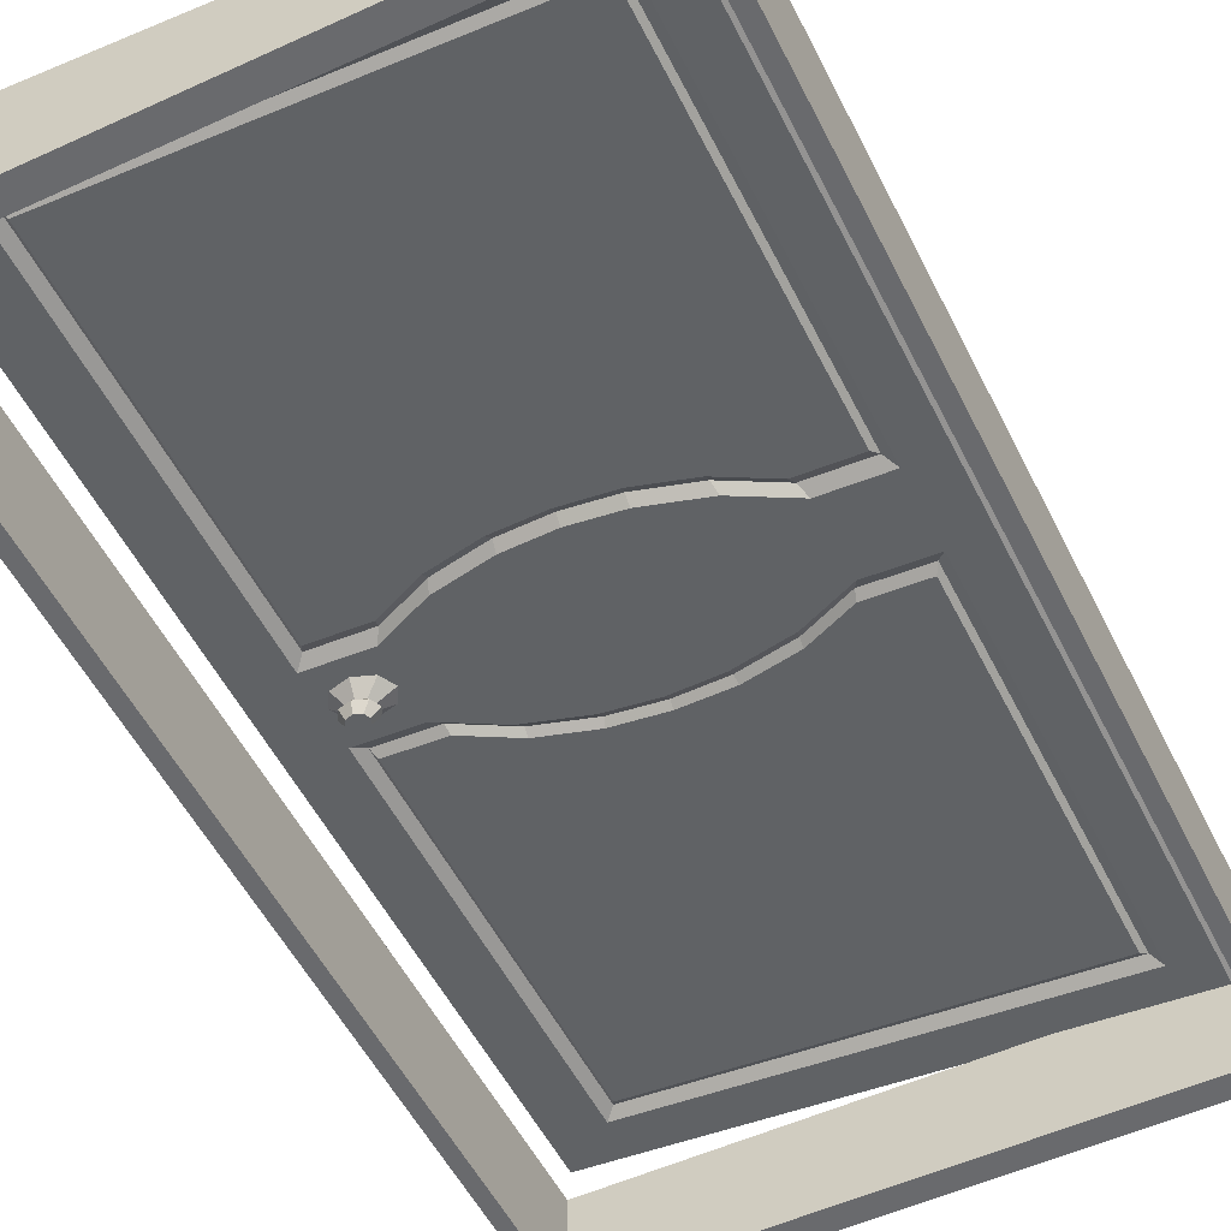
<metadata>
{"format":"obj","ext":"obj","renderer":"f3d","projection":"perspective","resolution":1024,"background":"white","views":[{"elev":-53.1,"azim":-153.9,"up":"+Z"}]}
</metadata>
<code>
o Kostka
v -0.05638 -0.6455 -0.01985
v -0.05638 0.6455 -0.01985
v -0.05638 0.6455 -0.1419
v -0.05638 -0.6455 -0.1419
v 0.6852 -0.6455 -0.1419
v 0.6852 0.6455 -0.1419
v 0.6852 0.6455 -0.01985
v 0.6852 -0.6455 -0.01985
v -0.03802 -0.6135 -0.01985
v -0.03802 -0.6135 -0.1419
v -0.03802 0.6135 -0.1419
v -0.03802 0.6135 -0.01985
v 0.6669 -0.6135 -0.1419
v 0.6669 -0.6135 -0.01985
v 0.6669 0.6135 -0.01985
v 0.6669 0.6135 -0.1419
f 1 2 3 4
f 5 6 7 8
f 4 5 8 1
f 6 3 2 7
f 9 10 11 12
f 13 14 15 16
f 10 9 14 13
f 16 15 12 11
f 2 1 9 12
f 4 3 11 10
f 5 4 10 13
f 3 6 16 11
f 6 5 13 16
f 8 7 15 14
f 1 8 14 9
f 7 2 12 15
o Door_4.001_Cube.001
v 0.6647 0.03043 0.05147
v 0.6647 0.6205 0.05147
v 0.6623 0.6205 0.08013
v 0.6623 0.03043 0.08013
v 0.5075 0.05997 0.0633
v 0.5832 0.05997 0.06972
v 0.5771 0.07024 0.07538
v 0.5045 0.07024 0.06921
v 0.3958 0.6106 0.05753
v 0.3112 0.6106 0.05036
v 0.3108 0.6057 0.05553
v 0.3934 0.6057 0.06254
v 0.4014 0.6205 0.02914
v 0.3137 0.6205 0.0217
v 0.3112 0.6205 0.05036
v 0.399 0.6205 0.05781
v 0.6493 0.6106 0.07904
v 0.6493 0.02933 0.07904
v 0.6412 0.6057 0.08356
v 0.6412 0.02878 0.08356
v 0.6493 1e-06 0.07904
v 0.6412 1e-06 0.08356
v 0.6623 1e-06 0.08013
v 0.3115 0.1107 0.04668
v 0.3734 0.1064 0.05193
v 0.3757 0.1149 0.05829
v 0.311 0.1189 0.05281
v 0.6647 1e-06 0.05147
v 0.5526 0.6057 0.07604
v 0.476 0.6057 0.06954
v 0.4469 0.5644 0.06707
v 0.5144 0.5644 0.0728
v 0.3108 0.5644 0.05553
v 0.3733 0.5644 0.06084
v 0.594 0.5644 0.07955
v 0.594 0.04655 0.07955
v 0.5684 0.6205 0.07218
v 0.5588 0.6106 0.07136
v 0.4867 0.6205 0.06525
v 0.4803 0.6106 0.0647
v 0.5709 0.6205 0.04351
v 0.4892 0.6205 0.03658
v 0.594 1e-06 0.07955
v 0.3733 0.09542 0.06084
v 0.3108 0.09986 0.05553
v 0.3108 1e-06 0.05553
v 0.3733 1e-06 0.06084
v 0.5144 0.04655 0.0728
v 0.3734 0.5523 0.05193
v 0.4434 0.5523 0.05786
v 0.5832 0.5523 0.06972
v 0.4469 0.07839 0.06707
v 0.4434 0.09024 0.05786
v 0.5144 1e-06 0.0728
v 0.4469 1e-06 0.06707
v 0.4428 0.09931 0.06399
v 0.5075 0.5523 0.0633
v 0.5045 0.543 0.06921
v 0.5771 0.543 0.07538
v 0.3115 0.5523 0.04668
v 0.3757 0.543 0.05829
v 0.311 0.543 0.05281
v 0.4428 0.543 0.06399
v -0.03736 0.03043 -0.008073
v -0.03979 0.03043 0.02059
v -0.03979 0.6205 0.02059
v -0.03736 0.6205 -0.008073
v 0.1156 0.05997 0.03005
v 0.1176 0.07024 0.0364
v 0.04491 0.07024 0.03024
v 0.03989 0.05997 0.02364
v 0.2267 0.6106 0.04319
v 0.2282 0.6057 0.04852
v 0.2259 0.6205 0.01426
v 0.2235 0.6205 0.04292
v -0.02689 0.02933 0.02168
v -0.02689 0.6106 0.02168
v -0.01964 0.02878 0.02751
v -0.01964 0.6057 0.02751
v -0.02689 1e-06 0.02168
v -0.01964 1e-06 0.02751
v -0.03979 1e-06 0.02059
v 0.2463 0.1149 0.04732
v 0.2496 0.1064 0.04143
v -0.03736 1e-06 -0.008073
v 0.06902 0.6057 0.03503
v 0.1072 0.5644 0.03827
v 0.1747 0.5644 0.04399
v 0.1456 0.6057 0.04152
v 0.2483 0.5644 0.05023
v 0.02763 0.04655 0.03151
v 0.02763 0.5644 0.03152
v 0.0637 0.6106 0.02937
v 0.05402 0.6205 0.02855
v 0.1422 0.6106 0.03602
v 0.1357 0.6205 0.03547
v 0.05645 0.6205 -0.000117
v 0.1382 0.6205 0.006813
v 0.02763 1e-06 0.03151
v 0.2483 0.09542 0.05023
v 0.2483 1e-06 0.05023
v 0.1072 0.04655 0.03827
v 0.1797 0.5523 0.0355
v 0.2496 0.5523 0.04143
v 0.03989 0.5523 0.02364
v 0.1747 0.07839 0.04399
v 0.1797 0.09024 0.0355
v 0.1072 1e-06 0.03827
v 0.1747 1e-06 0.04399
v 0.1792 0.09931 0.04163
v 0.04491 0.543 0.03024
v 0.1176 0.543 0.0364
v 0.1156 0.5523 0.03005
v 0.2463 0.543 0.04732
v 0.1792 0.543 0.04163
v 0.6671 0.03043 0.02281
v 0.6671 0.6205 0.02281
v 0.5118 0.05997 0.01334
v 0.5097 0.07024 0.006999
v 0.5824 0.07024 0.01316
v 0.5874 0.05997 0.01976
v 0.4006 0.6106 0.000206
v 0.3991 0.6057 -0.005127
v 0.3165 0.6057 -0.01213
v 0.3161 0.6106 -0.006964
v 0.4038 0.6205 0.00048
v 0.3161 0.6205 -0.006964
v 0.6542 0.02933 0.02171
v 0.6542 0.6106 0.02171
v 0.647 0.02878 0.01589
v 0.647 0.6057 0.01589
v 0.6542 1e-06 0.02171
v 0.647 1e-06 0.01589
v 0.6671 1e-06 0.02281
v 0.3158 0.1107 -0.003278
v 0.3163 0.1189 -0.009408
v 0.381 0.1149 -0.003922
v 0.3777 0.1064 0.001971
v 0.5583 0.6057 0.008373
v 0.5201 0.5644 0.005133
v 0.4526 0.5644 -0.000592
v 0.4818 0.6057 0.00188
v 0.3791 0.5644 -0.00683
v 0.3165 0.5644 -0.01213
v 0.5997 0.04655 0.01188
v 0.5997 0.5644 0.01188
v 0.5636 0.6106 0.01403
v 0.5733 0.6205 0.01485
v 0.4852 0.6106 0.007376
v 0.4916 0.6205 0.007922
v 0.5997 1e-06 0.01188
v 0.3791 0.09542 -0.00683
v 0.3791 1e-06 -0.00683
v 0.3165 1e-06 -0.01213
v 0.3165 0.09986 -0.01213
v 0.5201 0.04655 0.005132
v 0.4476 0.5523 0.007902
v 0.3777 0.5523 0.001972
v 0.5874 0.5523 0.01976
v 0.4526 0.07839 -0.000592
v 0.4476 0.09024 0.007902
v 0.5201 1e-06 0.005132
v 0.4526 1e-06 -0.000592
v 0.4481 0.09931 0.001772
v 0.5824 0.543 0.01316
v 0.5097 0.543 0.006999
v 0.5118 0.5523 0.01334
v 0.3158 0.5523 -0.003278
v 0.381 0.543 -0.003922
v 0.3163 0.543 -0.009408
v 0.4481 0.543 0.001772
v -0.03493 0.6205 -0.03674
v -0.03493 0.03043 -0.03674
v 0.1198 0.05997 -0.0199
v 0.04413 0.05997 -0.02632
v 0.05019 0.07024 -0.03198
v 0.1229 0.07024 -0.02582
v 0.2316 0.6106 -0.01413
v 0.2339 0.6057 -0.01914
v 0.2283 0.6205 -0.01441
v -0.02202 0.6106 -0.03564
v -0.02202 0.02933 -0.03564
v -0.0139 0.6057 -0.04016
v -0.0139 0.02878 -0.04016
v -0.02202 1e-06 -0.03564
v -0.0139 1e-06 -0.04016
v -0.03493 1e-06 -0.03674
v 0.2539 0.1064 -0.008528
v 0.2516 0.1149 -0.01489
v 0.07476 0.6057 -0.03264
v 0.1513 0.6057 -0.02615
v 0.1805 0.5644 -0.02367
v 0.113 0.5644 -0.0294
v 0.254 0.5644 -0.01744
v 0.03337 0.5644 -0.03615
v 0.03337 0.04655 -0.03615
v 0.05888 0.6205 -0.02878
v 0.06856 0.6106 -0.02796
v 0.1406 0.6205 -0.02185
v 0.147 0.6106 -0.0213
v 0.03337 1e-06 -0.03615
v 0.254 0.09542 -0.01744
v 0.254 1e-06 -0.01744
v 0.113 0.04655 -0.0294
v 0.2539 0.5523 -0.008528
v 0.184 0.5523 -0.01446
v 0.04413 0.5523 -0.02632
v 0.1805 0.07839 -0.02367
v 0.184 0.09024 -0.01446
v 0.113 1e-06 -0.0294
v 0.1805 1e-06 -0.02367
v 0.1845 0.09931 -0.02059
v 0.1198 0.5523 -0.0199
v 0.1229 0.543 -0.02582
v 0.05019 0.543 -0.03198
v 0.2516 0.543 -0.01489
v 0.1845 0.543 -0.02059
v 0.6647 -0.03043 0.05147
v 0.6623 -0.03043 0.08013
v 0.6623 -0.6205 0.08013
v 0.6647 -0.6205 0.05147
v 0.5075 -0.05997 0.0633
v 0.5045 -0.07024 0.06921
v 0.5771 -0.07024 0.07538
v 0.5832 -0.05997 0.06972
v 0.3958 -0.6106 0.05753
v 0.3934 -0.6057 0.06254
v 0.3108 -0.6057 0.05553
v 0.3112 -0.6106 0.05036
v 0.4014 -0.6205 0.02914
v 0.399 -0.6205 0.0578
v 0.3112 -0.6205 0.05036
v 0.3137 -0.6205 0.0217
v 0.6493 -0.02932 0.07904
v 0.6493 -0.6106 0.07904
v 0.6412 -0.02877 0.08356
v 0.6412 -0.6057 0.08356
v 0.3115 -0.1107 0.04668
v 0.311 -0.1189 0.05281
v 0.3757 -0.1149 0.05829
v 0.3734 -0.1064 0.05193
v 0.5526 -0.6057 0.07604
v 0.5144 -0.5644 0.0728
v 0.4469 -0.5644 0.06707
v 0.476 -0.6057 0.06954
v 0.3733 -0.5644 0.06084
v 0.3108 -0.5644 0.05553
v 0.594 -0.04655 0.07955
v 0.594 -0.5644 0.07955
v 0.5588 -0.6106 0.07136
v 0.5684 -0.6205 0.07218
v 0.4803 -0.6106 0.0647
v 0.4867 -0.6205 0.06525
v 0.5709 -0.6205 0.04351
v 0.4892 -0.6205 0.03658
v 0.3733 -0.09542 0.06084
v 0.3108 -0.09986 0.05553
v 0.5144 -0.04655 0.0728
v 0.4434 -0.5523 0.05786
v 0.3734 -0.5523 0.05193
v 0.5832 -0.5523 0.06972
v 0.4469 -0.07839 0.06707
v 0.4434 -0.09024 0.05786
v 0.4428 -0.09931 0.06399
v 0.5771 -0.543 0.07538
v 0.5045 -0.543 0.06921
v 0.5075 -0.5523 0.0633
v 0.3115 -0.5523 0.04668
v 0.3757 -0.543 0.05829
v 0.311 -0.543 0.05281
v 0.4428 -0.543 0.06399
v -0.03736 -0.03043 -0.008073
v -0.03736 -0.6205 -0.008073
v -0.03979 -0.6205 0.02059
v -0.03979 -0.03043 0.02059
v 0.1156 -0.05997 0.03005
v 0.03989 -0.05997 0.02364
v 0.04491 -0.07024 0.03024
v 0.1176 -0.07024 0.0364
v 0.2267 -0.6106 0.04319
v 0.2282 -0.6057 0.04852
v 0.2259 -0.6205 0.01426
v 0.2235 -0.6205 0.04292
v -0.02689 -0.6106 0.02168
v -0.02689 -0.02932 0.02168
v -0.01964 -0.6057 0.02751
v -0.01964 -0.02877 0.02751
v 0.2496 -0.1064 0.04143
v 0.2463 -0.1149 0.04732
v 0.06902 -0.6057 0.03502
v 0.1456 -0.6057 0.04152
v 0.1747 -0.5644 0.04399
v 0.1072 -0.5644 0.03827
v 0.2483 -0.5644 0.05023
v 0.02763 -0.5644 0.03151
v 0.02763 -0.04655 0.03151
v 0.05402 -0.6205 0.02855
v 0.0637 -0.6106 0.02937
v 0.1357 -0.6205 0.03547
v 0.1422 -0.6106 0.03602
v 0.05645 -0.6205 -0.000117
v 0.1382 -0.6205 0.006813
v 0.2483 -0.09542 0.05023
v 0.1072 -0.04655 0.03827
v 0.2496 -0.5523 0.04143
v 0.1797 -0.5523 0.0355
v 0.03989 -0.5523 0.02364
v 0.1747 -0.07839 0.04399
v 0.1797 -0.09024 0.0355
v 0.1792 -0.09931 0.04163
v 0.1156 -0.5523 0.03005
v 0.1176 -0.543 0.0364
v 0.04491 -0.543 0.03024
v 0.2463 -0.543 0.04732
v 0.1792 -0.543 0.04163
v 0.6671 -0.6205 0.02281
v 0.6671 -0.03043 0.02281
v 0.5118 -0.05997 0.01334
v 0.5874 -0.05997 0.01976
v 0.5824 -0.07024 0.01316
v 0.5097 -0.07024 0.006999
v 0.4006 -0.6106 0.000206
v 0.3161 -0.6106 -0.006964
v 0.3165 -0.6057 -0.01213
v 0.3991 -0.6057 -0.005127
v 0.3161 -0.6205 -0.006964
v 0.4038 -0.6205 0.000479
v 0.6542 -0.6106 0.02171
v 0.6542 -0.02932 0.02171
v 0.647 -0.6057 0.01589
v 0.647 -0.02877 0.01589
v 0.3158 -0.1107 -0.003278
v 0.3777 -0.1064 0.001971
v 0.381 -0.1149 -0.003922
v 0.3163 -0.1189 -0.009408
v 0.5583 -0.6057 0.008373
v 0.4818 -0.6057 0.00188
v 0.4526 -0.5644 -0.000592
v 0.5201 -0.5644 0.005132
v 0.3165 -0.5644 -0.01213
v 0.3791 -0.5644 -0.00683
v 0.5997 -0.5644 0.01188
v 0.5997 -0.04655 0.01188
v 0.5733 -0.6205 0.01485
v 0.5636 -0.6106 0.01403
v 0.4916 -0.6205 0.007922
v 0.4852 -0.6106 0.007376
v 0.3791 -0.09542 -0.00683
v 0.3165 -0.09986 -0.01213
v 0.5201 -0.04655 0.005132
v 0.3777 -0.5523 0.001971
v 0.4476 -0.5523 0.007902
v 0.5874 -0.5523 0.01976
v 0.4526 -0.07839 -0.000592
v 0.4476 -0.09024 0.007902
v 0.4481 -0.09931 0.001772
v 0.5118 -0.5523 0.01334
v 0.5097 -0.543 0.006999
v 0.5824 -0.543 0.01316
v 0.3158 -0.5523 -0.003278
v 0.381 -0.543 -0.003923
v 0.3163 -0.543 -0.009408
v 0.4481 -0.543 0.001772
v -0.03493 -0.03043 -0.03674
v -0.03493 -0.6205 -0.03674
v 0.1198 -0.05997 -0.0199
v 0.1229 -0.07024 -0.02582
v 0.05019 -0.07024 -0.03198
v 0.04413 -0.05997 -0.02632
v 0.2316 -0.6106 -0.01413
v 0.2339 -0.6057 -0.01914
v 0.2283 -0.6205 -0.01441
v -0.02202 -0.02932 -0.03564
v -0.02202 -0.6106 -0.03564
v -0.0139 -0.02877 -0.04016
v -0.0139 -0.6057 -0.04016
v 0.2516 -0.1149 -0.01489
v 0.2539 -0.1064 -0.008528
v 0.07476 -0.6057 -0.03264
v 0.113 -0.5644 -0.0294
v 0.1805 -0.5644 -0.02367
v 0.1513 -0.6057 -0.02615
v 0.254 -0.5644 -0.01744
v 0.03337 -0.04655 -0.03615
v 0.03337 -0.5644 -0.03615
v 0.06856 -0.6106 -0.02796
v 0.05888 -0.6205 -0.02878
v 0.147 -0.6106 -0.0213
v 0.1406 -0.6205 -0.02185
v 0.254 -0.09542 -0.01744
v 0.113 -0.04655 -0.0294
v 0.184 -0.5523 -0.01446
v 0.2539 -0.5523 -0.008528
v 0.04413 -0.5523 -0.02632
v 0.1805 -0.07839 -0.02367
v 0.184 -0.09024 -0.01446
v 0.1845 -0.09931 -0.02059
v 0.05019 -0.543 -0.03198
v 0.1229 -0.543 -0.02582
v 0.1198 -0.5523 -0.0199
v 0.2516 -0.543 -0.01489
v 0.1845 -0.543 -0.02059
v 0.5526 -0.01119 0.09104
v 0.5539 -0.0255 0.07597
v 0.5785 -0.01803 0.07806
v 0.5634 -0.00791 0.09195
v 0.5887 -0 0.07892
v 0.5679 -0 0.09233
v 0.5785 0.01803 0.07806
v 0.5634 0.00791 0.09195
v 0.5539 0.0255 0.07597
v 0.5526 0.01119 0.09104
v 0.5293 0.01803 0.07389
v 0.5418 0.00791 0.09012
v 0.5191 -0 0.07302
v 0.5374 -0 0.08975
v 0.5293 -0.01803 0.07389
v 0.5418 -0.00791 0.09012
v 0.5302 -0 0.09532
v 0.5366 0.01133 0.09586
v 0.5676 0.01133 0.09848
v 0.5521 0.01603 0.09717
v 0.5511 0.009531 0.1091
v 0.5603 0.00674 0.1099
v 0.5366 -0.01133 0.09586
v 0.574 -0 0.09903
v 0.5676 -0.01133 0.09848
v 0.5521 -0.01603 0.09717
v 0.5511 -0.009531 0.1091
v 0.5603 -0.00674 0.1099
v 0.5641 -0 0.1102
v 0.5419 0.00674 0.1084
v 0.5381 -0 0.108
v 0.5419 -0.00674 0.1084
v 0.5609 -0.01119 -0.006404
v 0.5717 -0.00791 -0.005489
v 0.5842 -0.01803 0.01075
v 0.5596 -0.0255 0.008661
v 0.5762 -0 -0.00511
v 0.5944 -0 0.01161
v 0.5717 0.00791 -0.005489
v 0.5842 0.01803 0.01075
v 0.5609 0.01119 -0.006404
v 0.5596 0.0255 0.008661
v 0.5501 0.00791 -0.00732
v 0.535 0.01803 0.006575
v 0.5456 -0 -0.007699
v 0.5248 -0 0.00571
v 0.535 -0.01803 0.006575
v 0.5501 -0.00791 -0.00732
v 0.5459 0.01133 -0.01385
v 0.5395 -0 -0.01439
v 0.5769 0.01133 -0.01122
v 0.5716 0.00674 -0.02372
v 0.5624 0.009531 -0.0245
v 0.5614 0.01603 -0.01254
v 0.5459 -0.01133 -0.01385
v 0.5769 -0.01133 -0.01122
v 0.5833 -0 -0.01068
v 0.5614 -0.01603 -0.01254
v 0.5624 -0.009531 -0.0245
v 0.5532 -0.00674 -0.02528
v 0.5494 -0 -0.0256
v 0.5532 0.00674 -0.02528
v 0.5754 -0 -0.0234
v 0.5716 -0.00674 -0.02372
f 17 18 19 20
f 21 22 23 24
f 25 26 27 28
f 29 30 31 32
f 32 31 26 25
f 20 19 33 34
f 34 33 35 36
f 37 34 36 38
f 39 20 34 37
f 40 41 42 43
f 44 17 20 39
f 45 46 47 48
f 28 27 49 50
f 36 35 51 52
f 19 53 54 33
f 53 55 56 54
f 55 32 25 56
f 18 57 53 19
f 57 58 55 53
f 58 29 32 55
f 33 54 45 35
f 54 56 46 45
f 56 25 28 46
f 38 36 52 59
f 35 45 48 51
f 46 28 50 47
f 60 61 62 63
f 64 52 22 21
f 47 50 65 66
f 52 51 67 22
f 68 64 21 69
f 52 64 70 59
f 64 68 71 70
f 68 60 63 71
f 41 69 72 42
f 67 73 74 75
f 61 60 41 40
f 50 49 76 65
f 51 48 73 67
f 60 68 69 41
f 48 47 66 73
f 75 74 24 23
f 77 78 43 42
f 74 79 72 24
f 79 77 42 72
f 66 65 77 79
f 69 21 24 72
f 65 76 78 77
f 22 67 75 23
f 73 66 79 74
f 80 81 82 83
f 84 85 86 87
f 88 89 27 26
f 90 91 31 30
f 91 88 26 31
f 81 92 93 82
f 92 94 95 93
f 96 97 94 92
f 98 96 92 81
f 40 43 99 100
f 101 98 81 80
f 102 103 104 105
f 89 106 49 27
f 94 107 108 95
f 82 93 109 110
f 110 109 111 112
f 112 111 88 91
f 83 82 110 113
f 113 110 112 114
f 114 112 91 90
f 93 95 102 109
f 109 102 105 111
f 111 105 89 88
f 97 115 107 94
f 95 108 103 102
f 105 104 106 89
f 116 117 62 61
f 118 84 87 107
f 104 119 120 106
f 107 87 121 108
f 122 123 84 118
f 107 115 124 118
f 118 124 125 122
f 122 125 117 116
f 100 99 126 123
f 121 127 128 129
f 61 40 100 116
f 106 120 76 49
f 108 121 129 103
f 116 100 123 122
f 103 129 119 104
f 127 86 85 128
f 130 99 43 78
f 128 85 126 131
f 131 126 99 130
f 119 131 130 120
f 123 126 85 84
f 120 130 78 76
f 87 86 127 121
f 129 128 131 119
f 17 132 133 18
f 134 135 136 137
f 138 139 140 141
f 29 142 143 30
f 142 138 141 143
f 132 144 145 133
f 144 146 147 145
f 148 149 146 144
f 150 148 144 132
f 151 152 153 154
f 44 150 132 17
f 155 156 157 158
f 139 159 160 140
f 146 161 162 147
f 133 145 163 164
f 164 163 165 166
f 166 165 138 142
f 18 133 164 57
f 57 164 166 58
f 58 166 142 29
f 145 147 155 163
f 163 155 158 165
f 165 158 139 138
f 149 167 161 146
f 147 162 156 155
f 158 157 159 139
f 168 169 170 171
f 172 134 137 161
f 157 173 174 159
f 161 137 175 162
f 176 177 134 172
f 161 167 178 172
f 172 178 179 176
f 176 179 169 168
f 154 153 180 177
f 175 181 182 183
f 171 151 154 168
f 159 174 184 160
f 162 175 183 156
f 168 154 177 176
f 156 183 173 157
f 181 136 135 182
f 185 153 152 186
f 182 135 180 187
f 187 180 153 185
f 173 187 185 174
f 177 180 135 134
f 174 185 186 184
f 137 136 181 175
f 183 182 187 173
f 80 83 188 189
f 190 191 192 193
f 194 141 140 195
f 90 30 143 196
f 196 143 141 194
f 189 188 197 198
f 198 197 199 200
f 201 198 200 202
f 203 189 198 201
f 151 204 205 152
f 101 80 189 203
f 206 207 208 209
f 195 140 160 210
f 200 199 211 212
f 188 213 214 197
f 213 215 216 214
f 215 196 194 216
f 83 113 213 188
f 113 114 215 213
f 114 90 196 215
f 197 214 206 199
f 214 216 207 206
f 216 194 195 207
f 202 200 212 217
f 199 206 209 211
f 207 195 210 208
f 218 171 170 219
f 220 212 191 190
f 208 210 221 222
f 212 211 223 191
f 224 220 190 225
f 212 220 226 217
f 220 224 227 226
f 224 218 219 227
f 204 225 228 205
f 223 229 230 231
f 171 218 204 151
f 210 160 184 221
f 211 209 229 223
f 218 224 225 204
f 209 208 222 229
f 231 230 193 192
f 232 186 152 205
f 230 233 228 193
f 233 232 205 228
f 222 221 232 233
f 225 190 193 228
f 221 184 186 232
f 191 223 231 192
f 229 222 233 230
f 234 235 236 237
f 238 239 240 241
f 242 243 244 245
f 246 247 248 249
f 247 242 245 248
f 235 250 251 236
f 250 252 253 251
f 37 38 252 250
f 39 37 250 235
f 254 255 256 257
f 44 39 235 234
f 258 259 260 261
f 243 262 263 244
f 252 264 265 253
f 236 251 266 267
f 267 266 268 269
f 269 268 242 247
f 237 236 267 270
f 270 267 269 271
f 271 269 247 246
f 251 253 258 266
f 266 258 261 268
f 268 261 243 242
f 38 59 264 252
f 253 265 259 258
f 261 260 262 243
f 272 63 62 273
f 274 238 241 264
f 260 275 276 262
f 264 241 277 265
f 278 279 238 274
f 264 59 70 274
f 274 70 71 278
f 278 71 63 272
f 257 256 280 279
f 277 281 282 283
f 273 254 257 272
f 262 276 284 263
f 265 277 283 259
f 272 257 279 278
f 259 283 275 260
f 281 240 239 282
f 285 256 255 286
f 282 239 280 287
f 287 280 256 285
f 275 287 285 276
f 279 280 239 238
f 276 285 286 284
f 241 240 281 277
f 283 282 287 275
f 288 289 290 291
f 292 293 294 295
f 296 245 244 297
f 298 249 248 299
f 299 248 245 296
f 291 290 300 301
f 301 300 302 303
f 96 301 303 97
f 98 291 301 96
f 254 304 305 255
f 101 288 291 98
f 306 307 308 309
f 297 244 263 310
f 303 302 311 312
f 290 313 314 300
f 313 315 316 314
f 315 299 296 316
f 289 317 313 290
f 317 318 315 313
f 318 298 299 315
f 300 314 306 302
f 314 316 307 306
f 316 296 297 307
f 97 303 312 115
f 302 306 309 311
f 307 297 310 308
f 319 273 62 117
f 320 312 293 292
f 308 310 321 322
f 312 311 323 293
f 324 320 292 325
f 312 320 124 115
f 320 324 125 124
f 324 319 117 125
f 304 325 326 305
f 323 327 328 329
f 273 319 304 254
f 310 263 284 321
f 311 309 327 323
f 319 324 325 304
f 309 308 322 327
f 329 328 295 294
f 330 286 255 305
f 328 331 326 295
f 331 330 305 326
f 322 321 330 331
f 325 292 295 326
f 321 284 286 330
f 293 323 329 294
f 327 322 331 328
f 234 237 332 333
f 334 335 336 337
f 338 339 340 341
f 246 249 342 343
f 343 342 339 338
f 333 332 344 345
f 345 344 346 347
f 148 345 347 149
f 150 333 345 148
f 348 349 350 351
f 44 234 333 150
f 352 353 354 355
f 341 340 356 357
f 347 346 358 359
f 332 360 361 344
f 360 362 363 361
f 362 343 338 363
f 237 270 360 332
f 270 271 362 360
f 271 246 343 362
f 344 361 352 346
f 361 363 353 352
f 363 338 341 353
f 149 347 359 167
f 346 352 355 358
f 353 341 357 354
f 364 365 170 169
f 366 359 335 334
f 354 357 367 368
f 359 358 369 335
f 370 366 334 371
f 359 366 178 167
f 366 370 179 178
f 370 364 169 179
f 349 371 372 350
f 369 373 374 375
f 365 364 349 348
f 357 356 376 367
f 358 355 373 369
f 364 370 371 349
f 355 354 368 373
f 375 374 337 336
f 377 378 351 350
f 374 379 372 337
f 379 377 350 372
f 368 367 377 379
f 371 334 337 372
f 367 376 378 377
f 335 369 375 336
f 373 368 379 374
f 288 380 381 289
f 382 383 384 385
f 386 387 340 339
f 298 388 342 249
f 388 386 339 342
f 380 389 390 381
f 389 391 392 390
f 201 202 391 389
f 203 201 389 380
f 348 351 393 394
f 101 203 380 288
f 395 396 397 398
f 387 399 356 340
f 391 400 401 392
f 381 390 402 403
f 403 402 404 405
f 405 404 386 388
f 289 381 403 317
f 317 403 405 318
f 318 405 388 298
f 390 392 395 402
f 402 395 398 404
f 404 398 387 386
f 202 217 400 391
f 392 401 396 395
f 398 397 399 387
f 406 219 170 365
f 407 382 385 400
f 397 408 409 399
f 400 385 410 401
f 411 412 382 407
f 400 217 226 407
f 407 226 227 411
f 411 227 219 406
f 394 393 413 412
f 410 414 415 416
f 365 348 394 406
f 399 409 376 356
f 401 410 416 396
f 406 394 412 411
f 396 416 408 397
f 414 384 383 415
f 417 393 351 378
f 415 383 413 418
f 418 413 393 417
f 408 418 417 409
f 412 413 383 382
f 409 417 378 376
f 385 384 414 410
f 416 415 418 408
f 419 420 421 422
f 422 421 423 424
f 424 423 425 426
f 426 425 427 428
f 428 427 429 430
f 430 429 431 432
f 421 420 433 431 429 427 425 423
f 432 431 433 434
f 434 433 420 419
f 430 432 435 436
f 437 438 439 440
f 426 428 438 437
f 432 434 441 435
f 422 424 442 443
f 428 430 436 438
f 434 419 444 441
f 419 422 443 444
f 424 426 437 442
f 445 446 447 440 439 448 449 450
f 443 442 447 446
f 435 441 450 449
f 438 436 448 439
f 442 437 440 447
f 444 443 446 445
f 441 444 445 450
f 436 435 449 448
f 451 452 453 454
f 452 455 456 453
f 455 457 458 456
f 457 459 460 458
f 459 461 462 460
f 461 463 464 462
f 453 456 458 460 462 464 465 454
f 463 466 465 464
f 466 451 454 465
f 461 467 468 463
f 469 470 471 472
f 457 469 472 459
f 463 468 473 466
f 452 474 475 455
f 459 472 467 461
f 466 473 476 451
f 451 476 474 452
f 455 475 469 457
f 477 478 479 480 471 470 481 482
f 474 482 481 475
f 468 479 478 473
f 472 471 480 467
f 475 481 470 469
f 476 477 482 474
f 473 478 477 476
f 467 480 479 468

</code>
